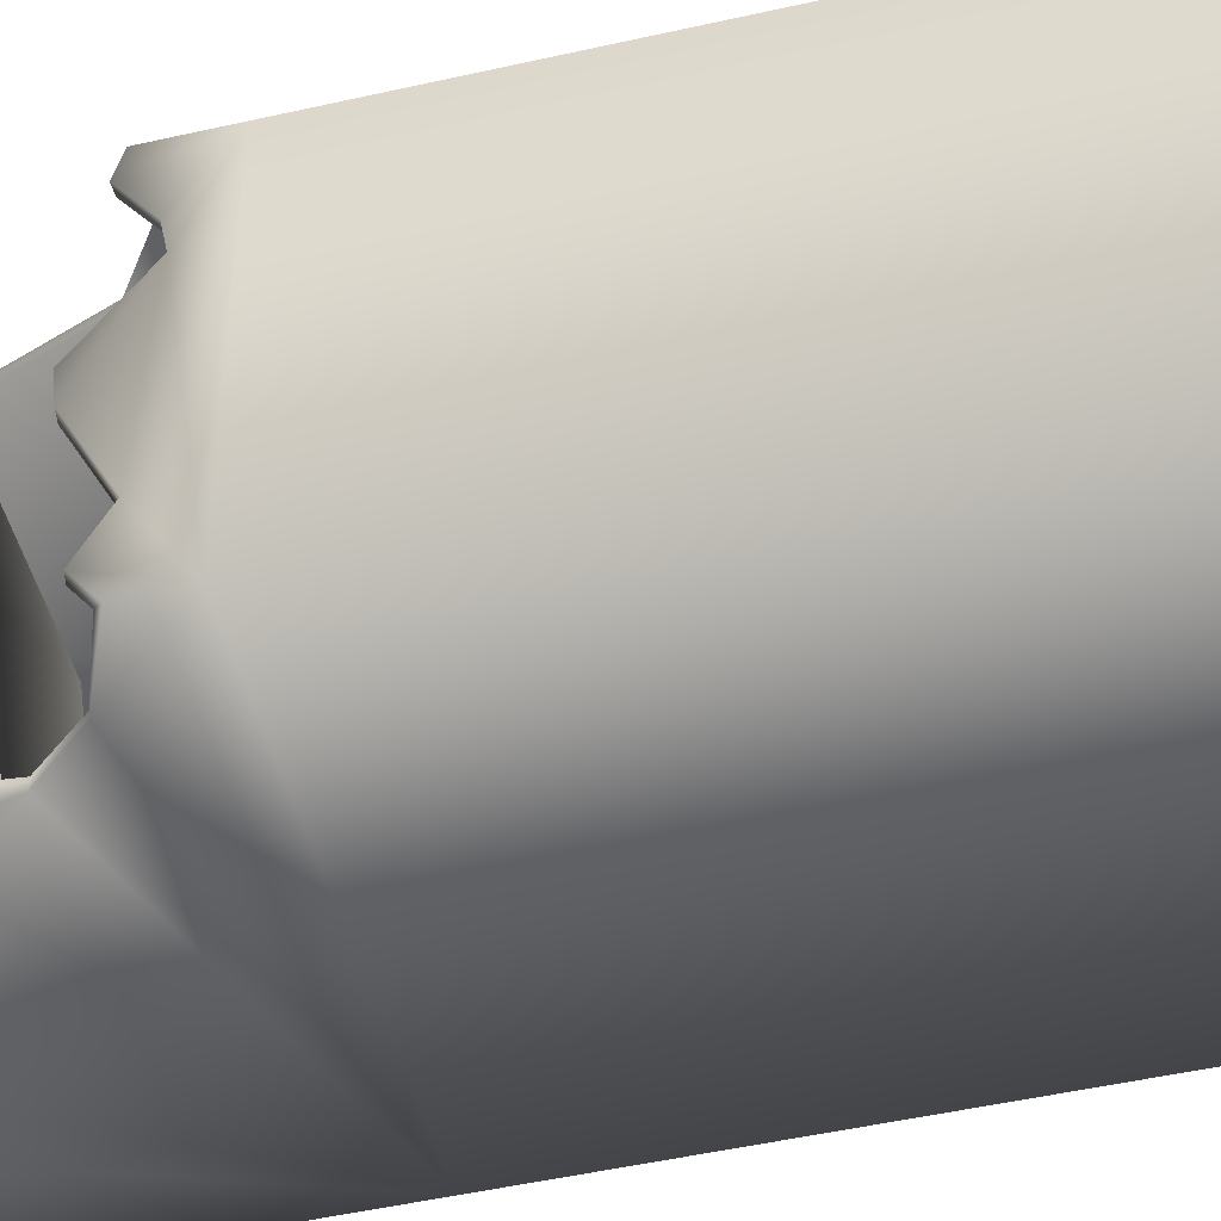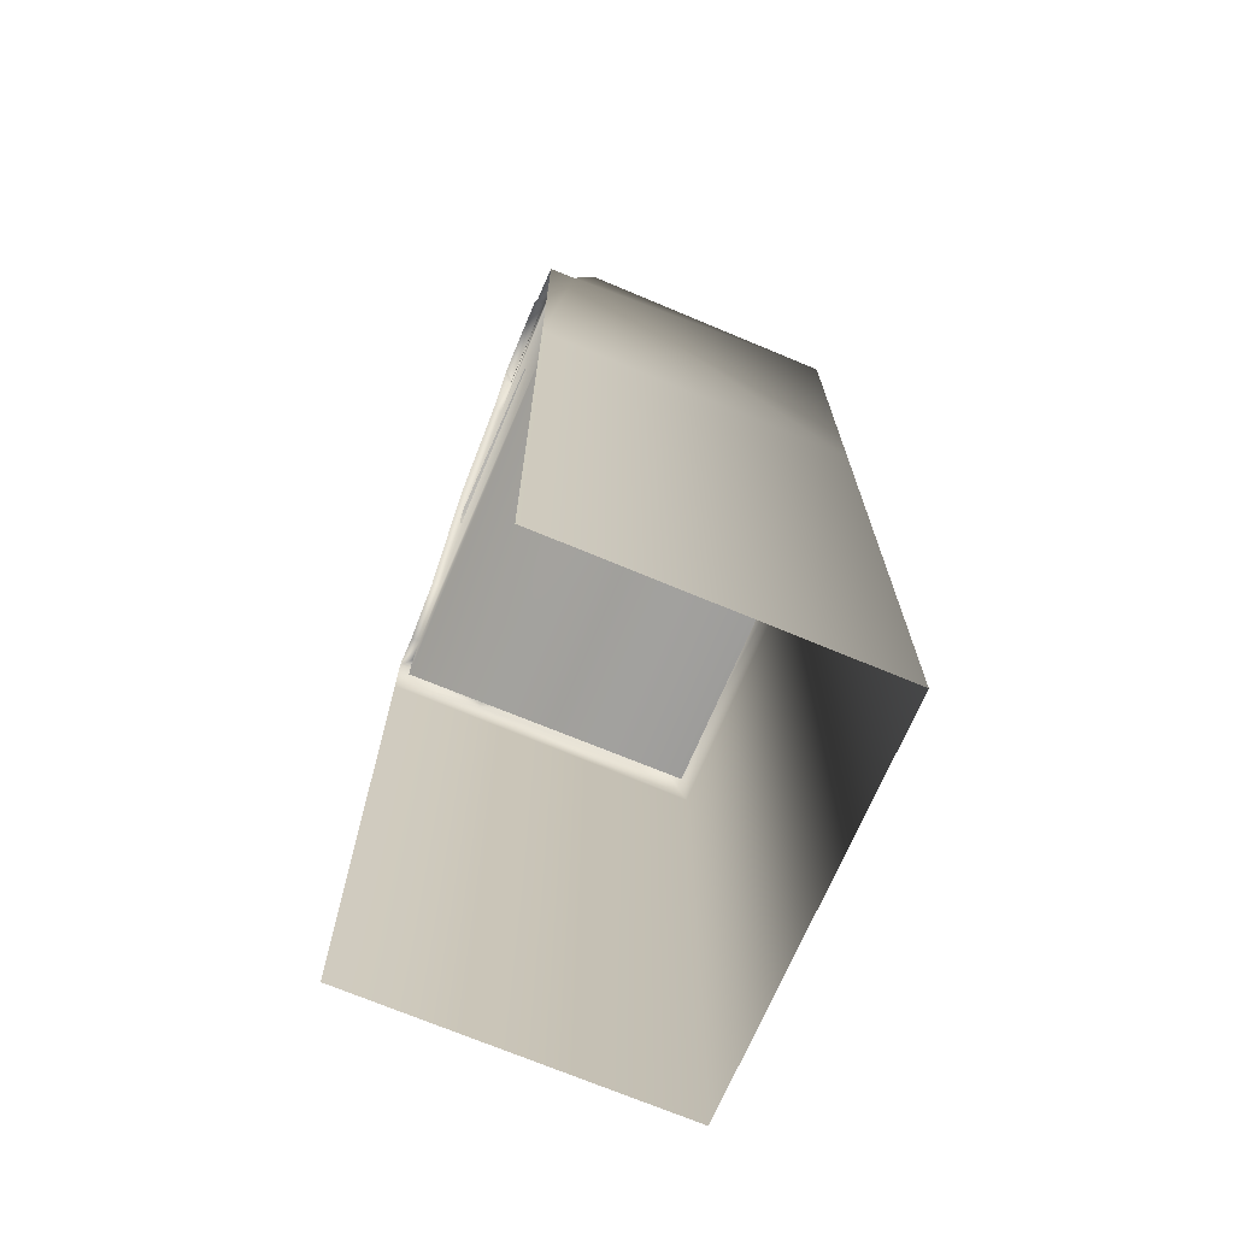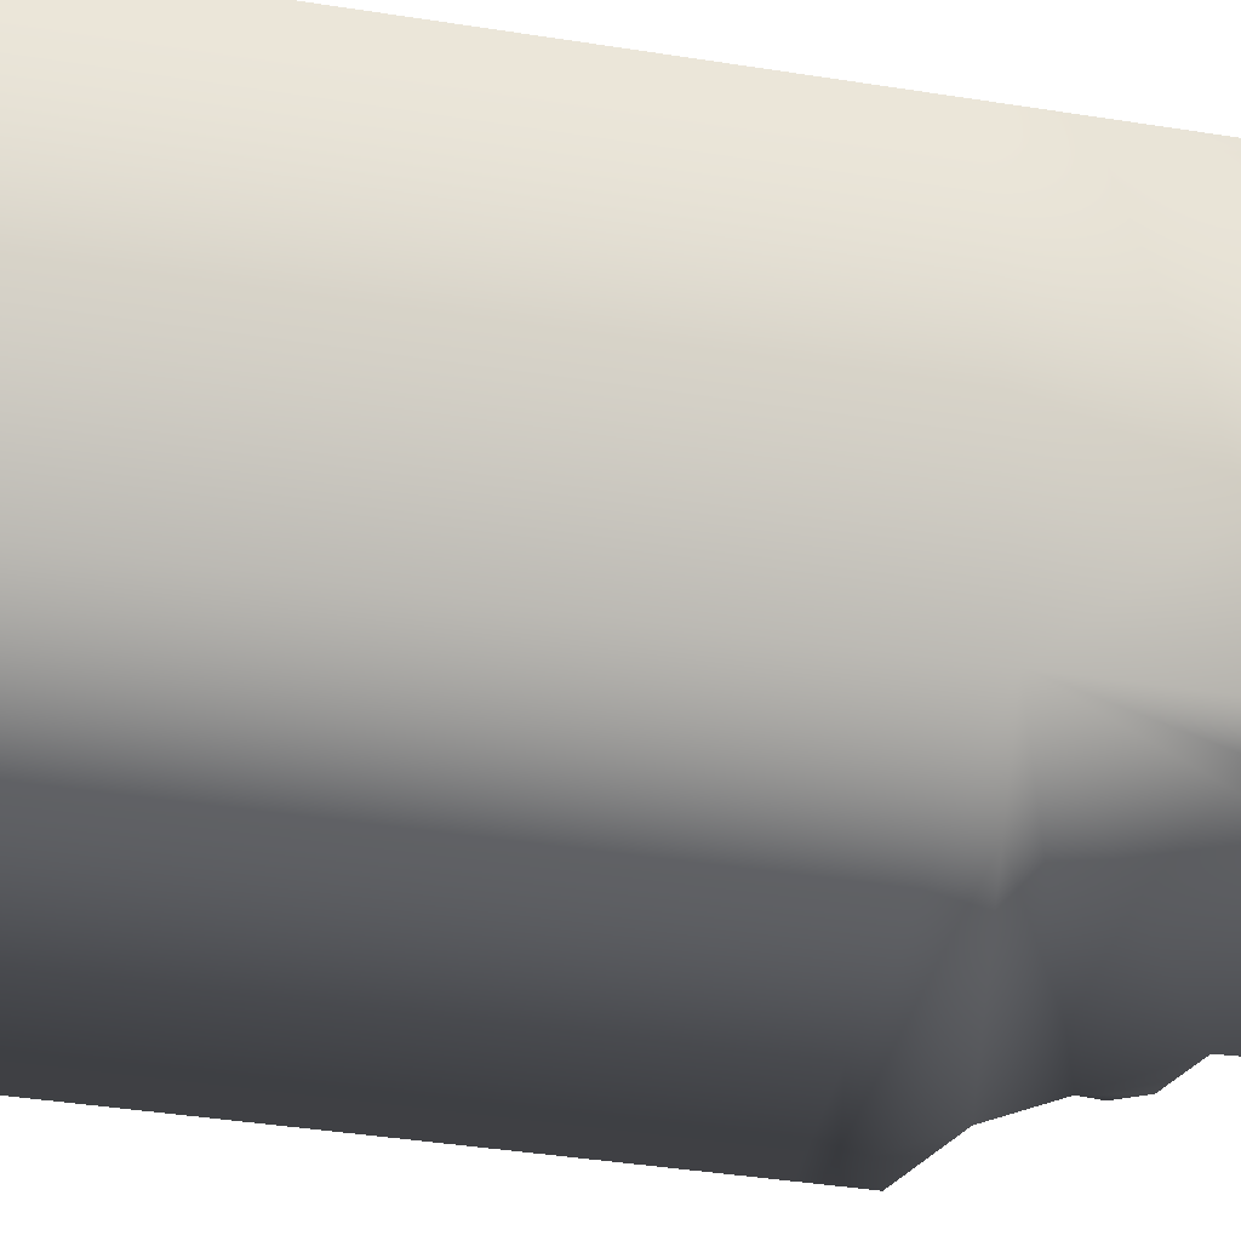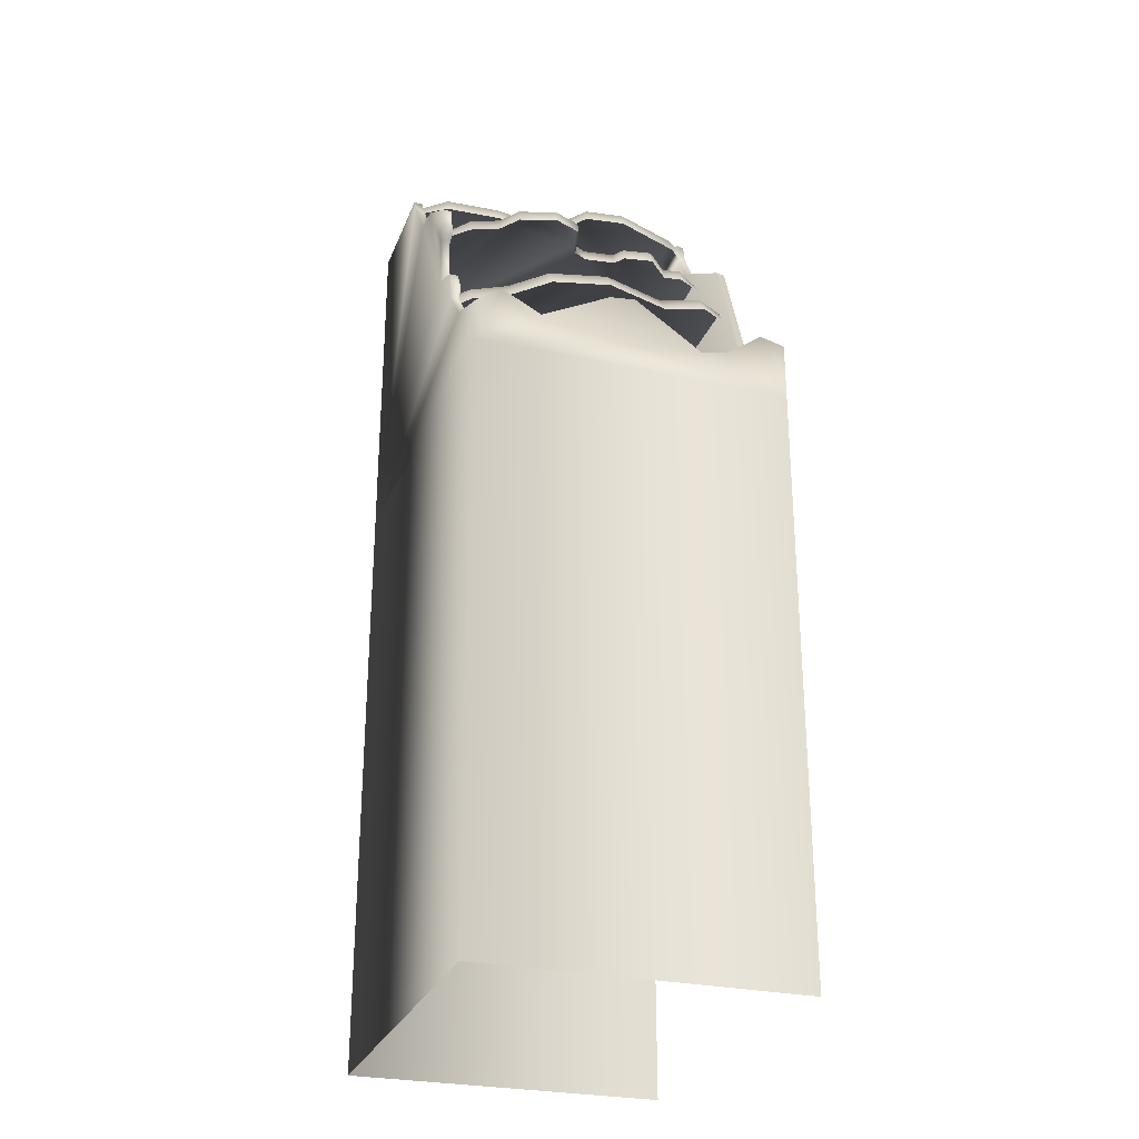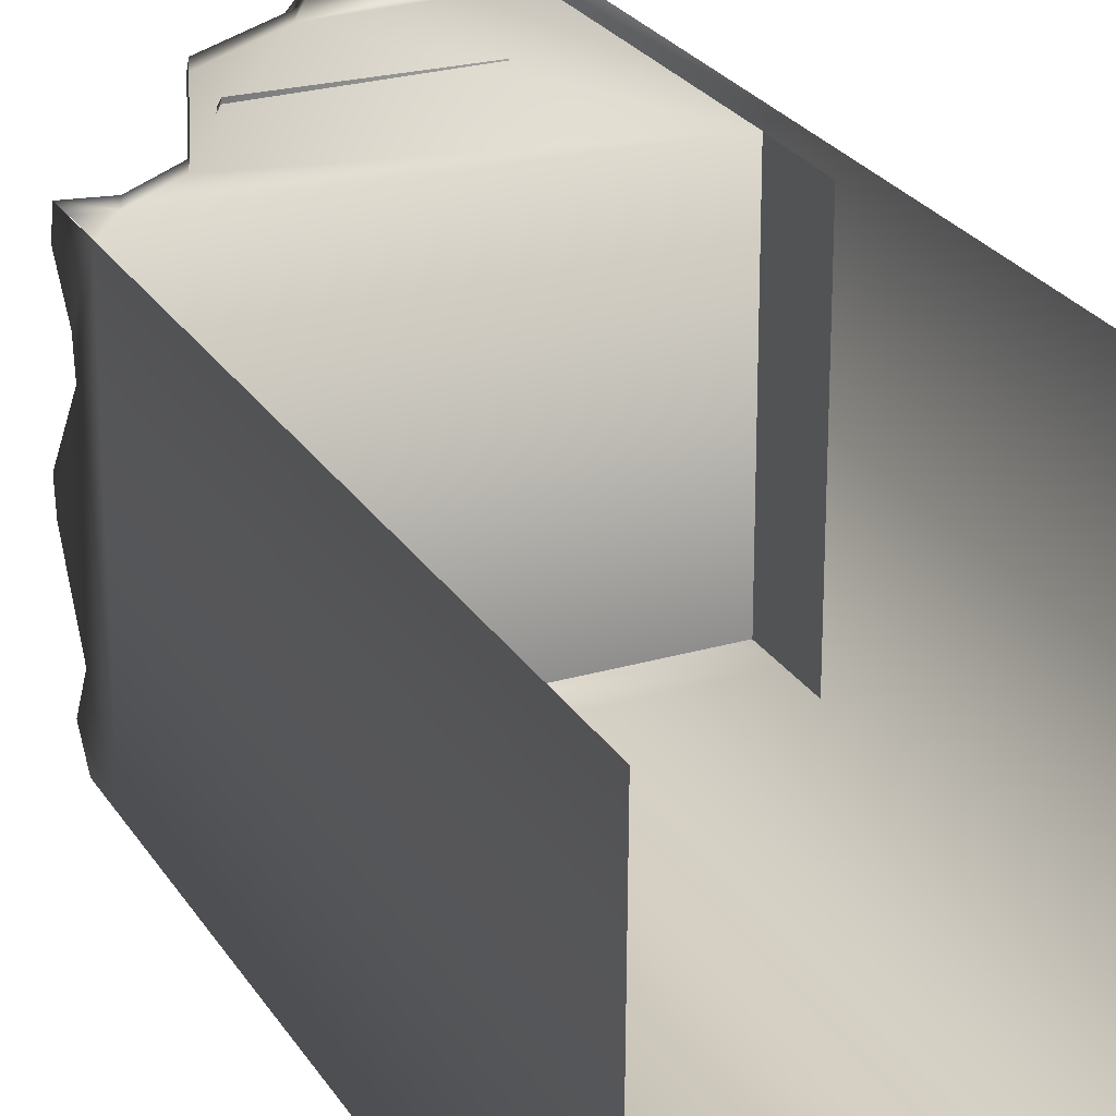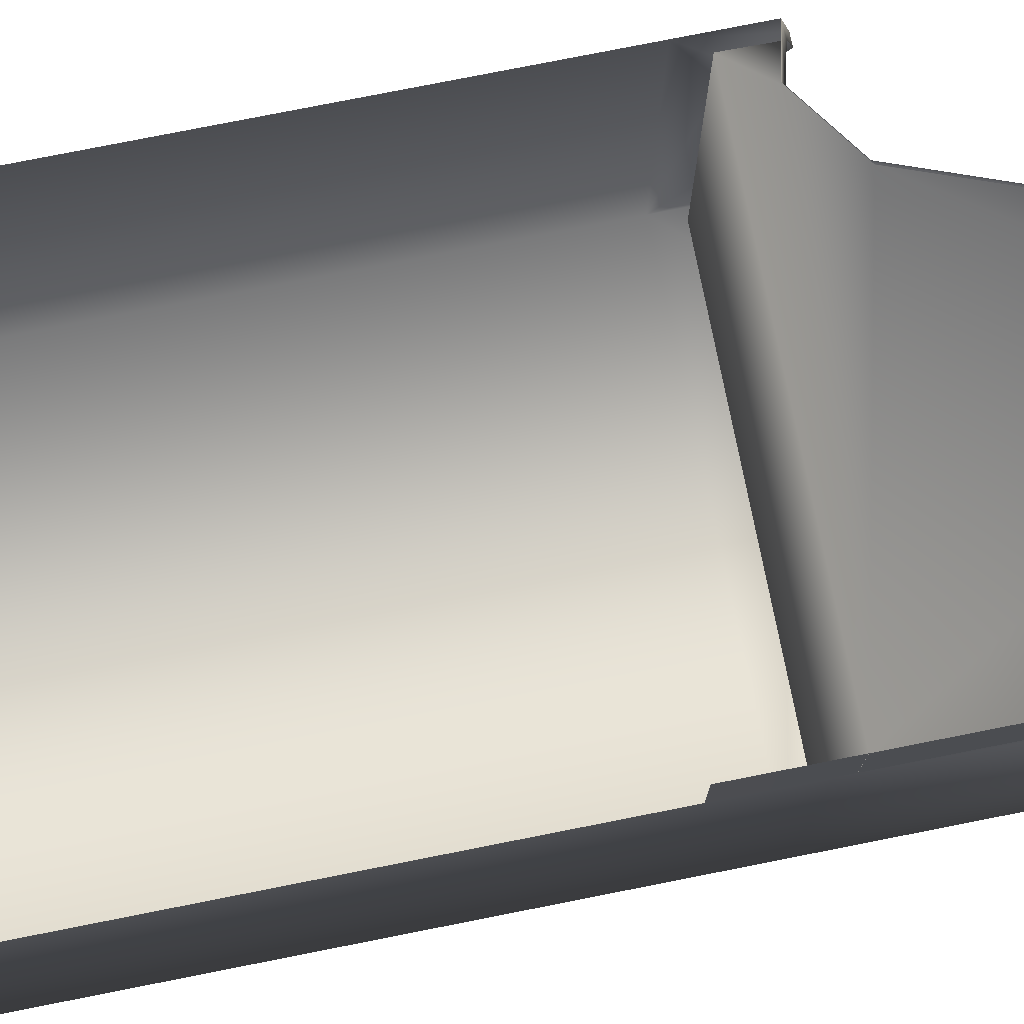
<metadata>
{"format":"obj","ext":"obj","renderer":"f3d","projection":"perspective","resolution":1024,"background":"white","views":[{"elev":-47.7,"azim":-75.6,"up":"+Z"},{"elev":-70.0,"azim":67.2,"up":"+Y"},{"elev":-38.7,"azim":78.6,"up":"+Z"},{"elev":-27.6,"azim":-108.5,"up":"+Y"},{"elev":25.4,"azim":-25.1,"up":"+Z"},{"elev":77.7,"azim":78.8,"up":"+Z"}]}
</metadata>
<code>
g fcbg_cityforest_building_01
v 1.832 9.365 -1.471
v 1.832 9.272 -1.471
v 0.6924 9.272 -1.47
v 0.7412 9.365 -1.47
v 1.921 9.365 -1.558
v 0.7386 9.365 -1.558
v 0.6924 9.272 -1.47
v 0.691 9.273 -1.558
v 0.5979 9.136 -1.47
v 0.2941 8.725 -1.47
v 1.921 5.89 -1.558
v 0.2941 8.725 -1.558
v -0.5557 7.424 -1.558
v -0.003387 8.68 -1.469
v -0.003387 8.68 -1.558
v -0.5752 8.308 -1.469
v -0.5752 8.308 -1.558
v -0.6283 7.968 -1.467
v -0.6283 7.968 -1.558
v -0.5292 7.957 -1.558
v -0.5292 7.957 -1.466
v -0.6283 7.968 -1.467
v -0.5557 7.424 -1.467
v -0.9112 7.277 -1.469
v -0.9112 7.277 -1.558
v -1.009 7.082 -1.469
v -0.9922 6.93 -1.558
v -1.009 7.082 -1.558
v -0.9922 6.93 -1.469
v -1.302 6.55 -1.463
v -1.322 6.55 -1.558
v -1.822 6.369 -1.47
v -1.927 6.289 -1.565
v -1.927 5.865 -1.564
v -1.925 6.475 -1.311
v -1.822 6.369 -1.47
v -1.823 6.5 -1.293
v -1.823 6.287 -0.9195
v -1.925 6.268 -0.9195
v -1.924 6.186 0.6841
v -1.924 6.618 -0.2356
v -1.823 6.633 -0.2356
v -1.924 6.645 0.02196
v -1.823 6.658 0.02196
v -1.823 6.186 0.6841
v -1.823 6.241 0.9511
v -1.916 6.24 0.9511
v -1.823 6.507 1.317
v -1.909 5.867 1.561
v -1.911 6.506 1.317
v -1.823 6.463 1.464
v -1.909 6.445 1.561
v -1.909 0.002408 1.561
v -1.929 0.002408 -1.558
v 1.921 0.002408 -1.558
v 1.921 5.886 1.561
v 1.921 0.002408 1.561
v 1.921 8.878 1.298
v 1.921 8.853 1.561
v 1.834 8.908 1.298
v 1.826 8.874 1.464
v 1.826 8.743 1.464
v 1.921 9.365 1.071
v 1.833 9.27 1.107
v 1.833 9.365 1.068
v 1.832 9.365 -1.471
v 1.832 9.272 -1.471
v 1.833 9.27 1.107
v 1.833 8.748 -1.472
v 1.833 9.27 -1.472
v 1.833 5.31 -1.472
v 1.826 5.305 1.464
v 0.5299 9.274 1.471
v 1.423 9.365 1.471
v 0.5604 9.365 1.471
v 1.449 9.274 1.471
v 0.3993 9.272 1.328
v 1.415 9.272 1.294
v 1.547 9.272 1.123
v 0.4441 9.272 0.0545
v 1.833 9.27 1.107
v 0.355 9.128 1.338
v 0.4957 9.124 1.469
v 0.08078 9.134 0.6481
v 0.1307 9.272 0.6567
v 0.1279 9.134 0.2422
v 0.1778 9.272 0.2509
v 0.3942 9.134 0.04588
v 0.5112 9.135 -0.268
v 0.5611 9.272 -0.2594
v 1.832 9.272 -1.471
v 0.4206 9.134 -0.6778
v 0.4686 9.272 -0.6664
v 0.6924 9.272 -1.47
v 0.4402 9.134 -1.254
v 0.4882 9.272 -1.242
v 0.5979 9.136 -1.47
v 1.535 9.011 1.561
v 1.826 8.874 1.464
v 1.921 8.853 1.561
v 1.535 9.011 1.47
v 1.449 9.274 1.471
v 1.42 9.365 1.561
v 1.423 9.365 1.471
v 0.5604 9.365 1.471
v 0.5831 9.365 1.561
v 0.5299 9.274 1.471
v 0.5526 9.191 1.561
v 0.4957 9.124 1.469
v 0.5295 9.274 1.471
v 0.3178 8.774 1.561
v 0.2952 8.784 1.471
v 1.827 6.092 1.469
v -0.5485 8.23 1.47
v -0.5344 8.223 1.561
v -1.09 6.759 1.468
v -1.089 6.731 1.561
v -1.579 6.404 1.471
v -1.828 6.086 1.465
v -1.579 6.377 1.561
v -1.823 6.463 1.464
v -1.909 6.445 1.561
v -0.06194 8.383 1.402
v -0.1154 8.242 1.474
v -0.2952 8.242 1.168
v -0.2417 8.383 1.173
v -0.274 8.242 0.9774
v -0.2205 8.383 0.9821
v -0.2983 8.383 0.3813
v -0.5107 8.242 0.7512
v 1.823 8.383 1.452
v -0.4573 8.383 0.756
v -0.4648 8.242 0.4614
v -0.4114 8.383 0.4662
v -0.3517 8.242 0.3766
v -0.3164 8.242 0.06913
v -0.2629 8.383 0.07389
v -0.3906 8.242 -0.06516
v -0.3372 8.383 -0.06042
v 1.823 8.383 -1.464
v -0.7452 8.242 -0.1483
v -0.6917 8.383 -0.1436
v -0.8636 8.242 -0.4256
v -0.8101 8.383 -0.4208
v -0.7511 8.242 -0.7893
v -0.6977 8.383 -0.7846
v -0.5425 8.242 -0.9413
v -0.4891 8.383 -0.9366
v -0.4269 8.242 -1.222
v -0.3735 8.383 -1.217
v -0.0535 8.383 -1.464
v -0.1069 8.242 -1.525
v -0.5554 7.679 1.506
v -0.6235 7.542 1.495
v -0.8604 7.498 1.183
v -0.7923 7.642 1.165
v -0.805 7.439 0.7696
v -0.7369 7.582 0.7435
v 1.107 7.686 1.479
v -1.161 7.336 0.04795
v -1.093 7.48 0.0308
v 1.104 7.261 -1.502
v -0.8084 7.345 -0.9213
v -1.146 7.25 -0.5594
v -0.4614 7.262 -1.505
v -1.078 7.394 -0.5766
v -0.8765 7.201 -0.9041
v -0.7604 7.148 -1.277
v -0.6923 7.292 -1.294
v -0.5295 7.118 -1.487
v -1.828 6.086 1.465
v -1.822 6.084 -1.47
v 1.835 6.094 -1.47
v 1.827 6.092 1.469
g fcbg_cityforest_building_01_0
f 3 2 1
f 4 3 1
f 4 1 5
f 6 4 5
f 7 4 6
f 8 7 6
f 6 5 8
f 9 7 8
f 10 9 8
f 5 11 8
f 8 11 12
f 12 10 8
f 11 13 12
f 14 10 12
f 15 14 12
f 13 15 12
f 16 14 15
f 17 16 15
f 18 16 17
f 19 18 17
f 15 20 17
f 20 19 17
f 13 20 15
f 20 21 19
f 21 22 19
f 23 21 20
f 13 23 20
f 24 23 13
f 25 24 13
f 26 24 25
f 25 13 27
f 27 13 11
f 28 26 25
f 28 25 27
f 29 26 28
f 27 29 28
f 30 29 27
f 31 30 27
f 31 27 11
f 32 30 31
f 33 32 31
f 33 31 34
f 31 11 34
f 33 34 35
f 36 33 35
f 37 36 35
f 38 37 35
f 39 38 35
f 34 39 35
f 39 34 40
f 41 39 40
f 38 39 41
f 42 38 41
f 42 41 43
f 43 41 40
f 44 42 43
f 44 43 40
f 45 44 40
f 46 45 40
f 47 46 40
f 48 46 47
f 49 47 40
f 34 49 40
f 50 48 47
f 50 47 49
f 51 48 50
f 52 51 50
f 52 50 49
f 53 49 34
f 54 53 34
f 54 34 55
f 34 11 55
f 55 11 56
f 57 55 56
f 56 11 58
f 59 56 58
f 11 5 58
f 58 60 59
f 60 61 59
f 61 60 62
f 5 63 58
f 64 60 58
f 63 64 58
f 65 63 5
f 65 64 63
f 66 65 5
f 66 67 65
f 67 68 65
f 69 60 64
f 60 69 62
f 70 69 64
f 69 71 62
f 71 72 62
f 75 74 73
f 74 76 73
f 73 76 77
f 76 78 77
f 78 79 77
f 77 79 80
f 79 81 80
f 77 82 73
f 82 83 73
f 84 82 77
f 85 84 77
f 85 77 80
f 86 84 85
f 87 86 85
f 87 85 80
f 88 86 87
f 80 88 87
f 89 88 80
f 90 80 81
f 90 89 80
f 91 90 81
f 92 89 90
f 93 90 91
f 93 92 90
f 93 91 94
f 95 92 93
f 96 93 94
f 96 95 93
f 94 97 96
f 97 95 96
f 100 99 98
f 99 101 98
f 101 102 98
f 98 102 103
f 102 104 103
f 103 104 105
f 106 103 105
f 105 107 106
f 107 108 106
f 107 109 108
f 102 101 109
f 110 102 109
f 108 109 111
f 99 112 101
f 112 109 101
f 109 112 111
f 112 99 113
f 112 114 111
f 114 115 111
f 114 112 116
f 114 116 115
f 116 112 113
f 116 117 115
f 116 113 118
f 116 118 117
f 113 119 118
f 118 120 117
f 118 119 121
f 120 118 122
f 118 121 122
f 125 124 123
f 126 125 123
f 127 125 126
f 128 127 126
f 126 123 128
f 128 123 129
f 130 127 128
f 123 131 129
f 132 130 128
f 132 128 129
f 133 130 132
f 134 133 132
f 134 132 129
f 135 133 134
f 129 135 134
f 136 135 129
f 129 131 137
f 137 136 129
f 138 136 137
f 139 138 137
f 131 140 137
f 137 140 139
f 141 138 139
f 142 141 139
f 143 141 142
f 144 143 142
f 142 139 144
f 145 143 144
f 146 145 144
f 139 146 144
f 147 145 146
f 146 139 148
f 148 147 146
f 139 140 148
f 149 147 148
f 148 140 150
f 150 149 148
f 140 151 150
f 152 149 150
f 151 152 150
f 155 154 153
f 156 155 153
f 157 155 156
f 156 153 158
f 158 157 156
f 153 159 158
f 160 157 158
f 158 159 161
f 161 160 158
f 159 162 161
f 162 163 161
f 164 160 161
f 163 162 165
f 166 164 161
f 163 166 161
f 164 166 163
f 167 164 163
f 168 167 163
f 169 163 165
f 169 168 163
f 165 170 169
f 170 168 169
f 173 172 171
f 174 173 171

</code>
